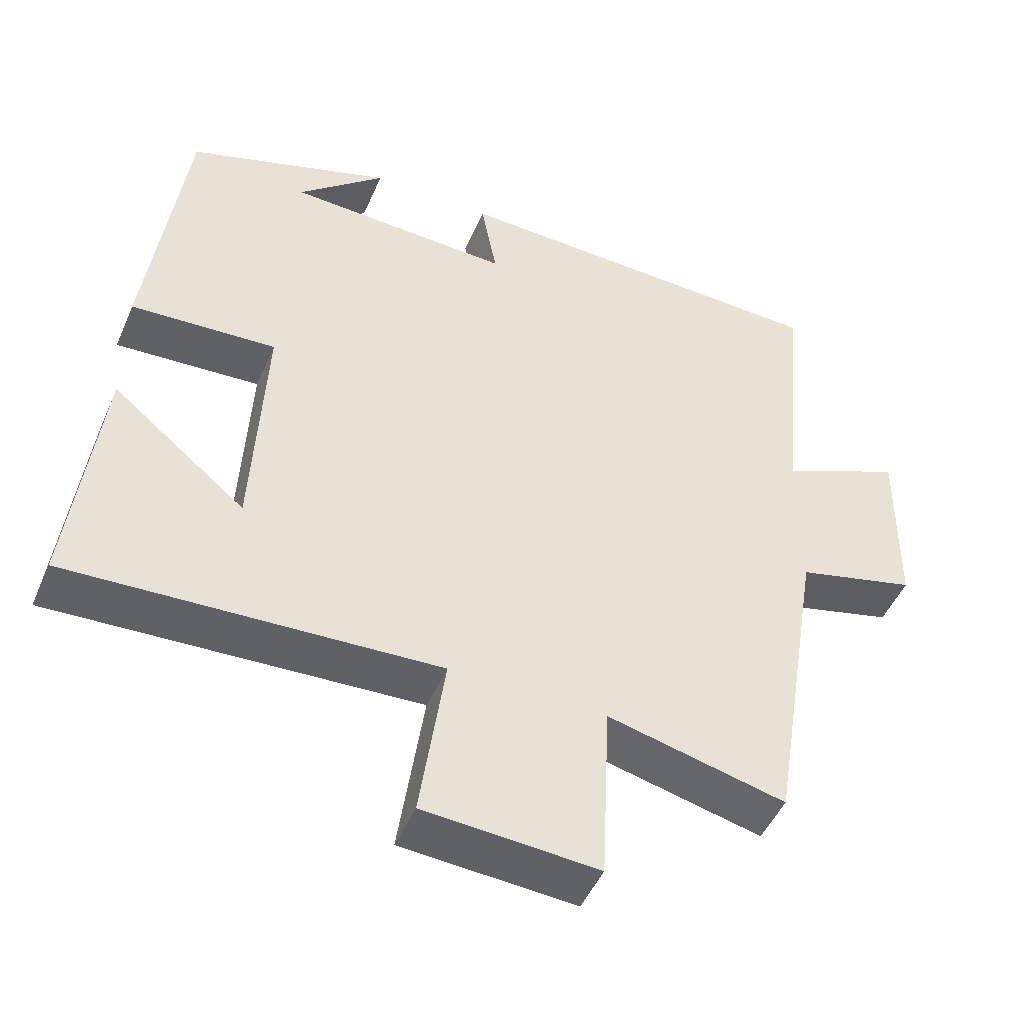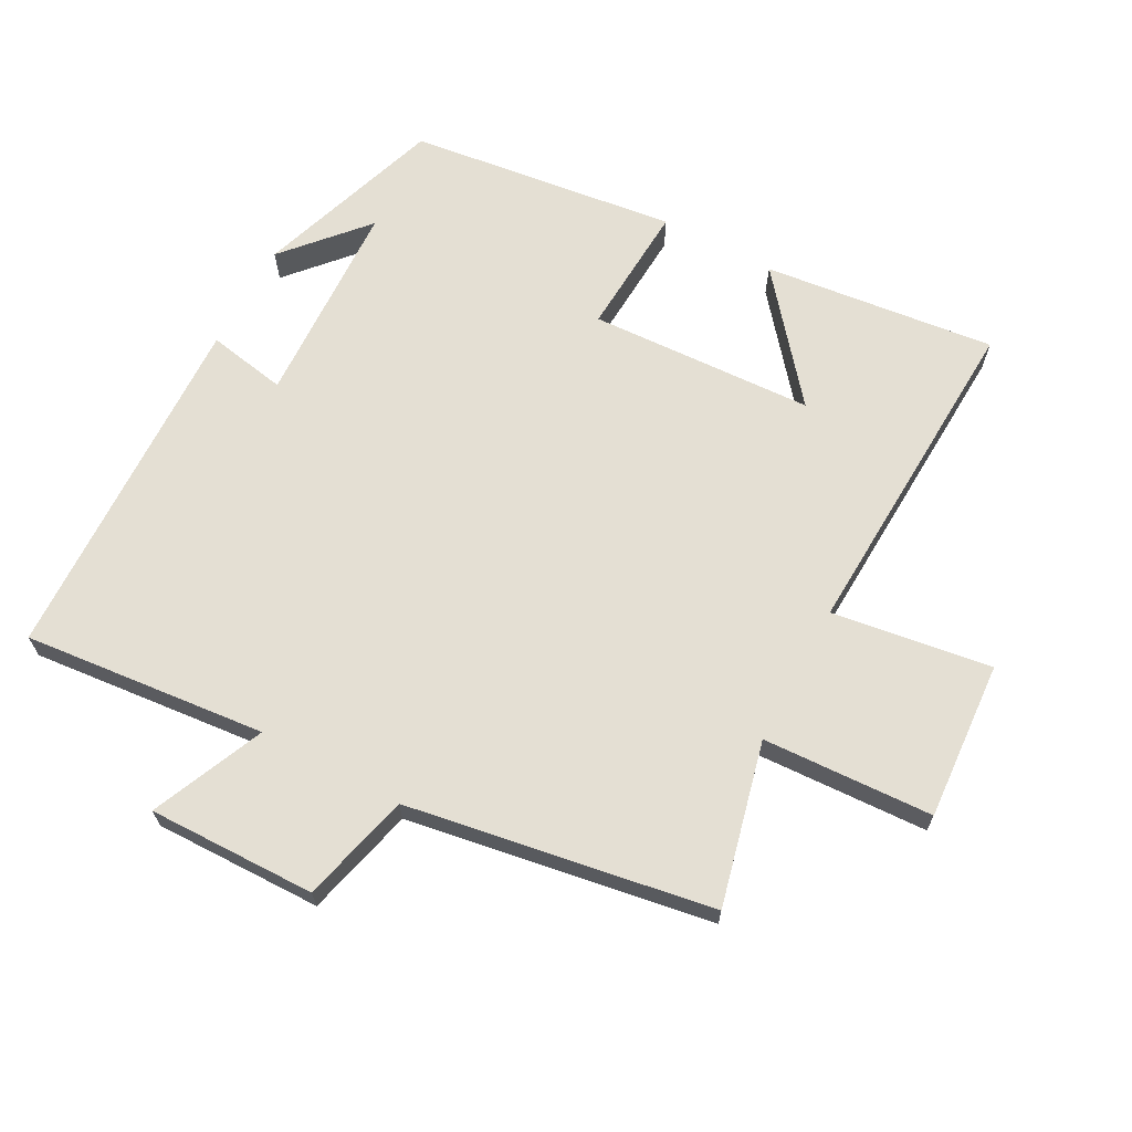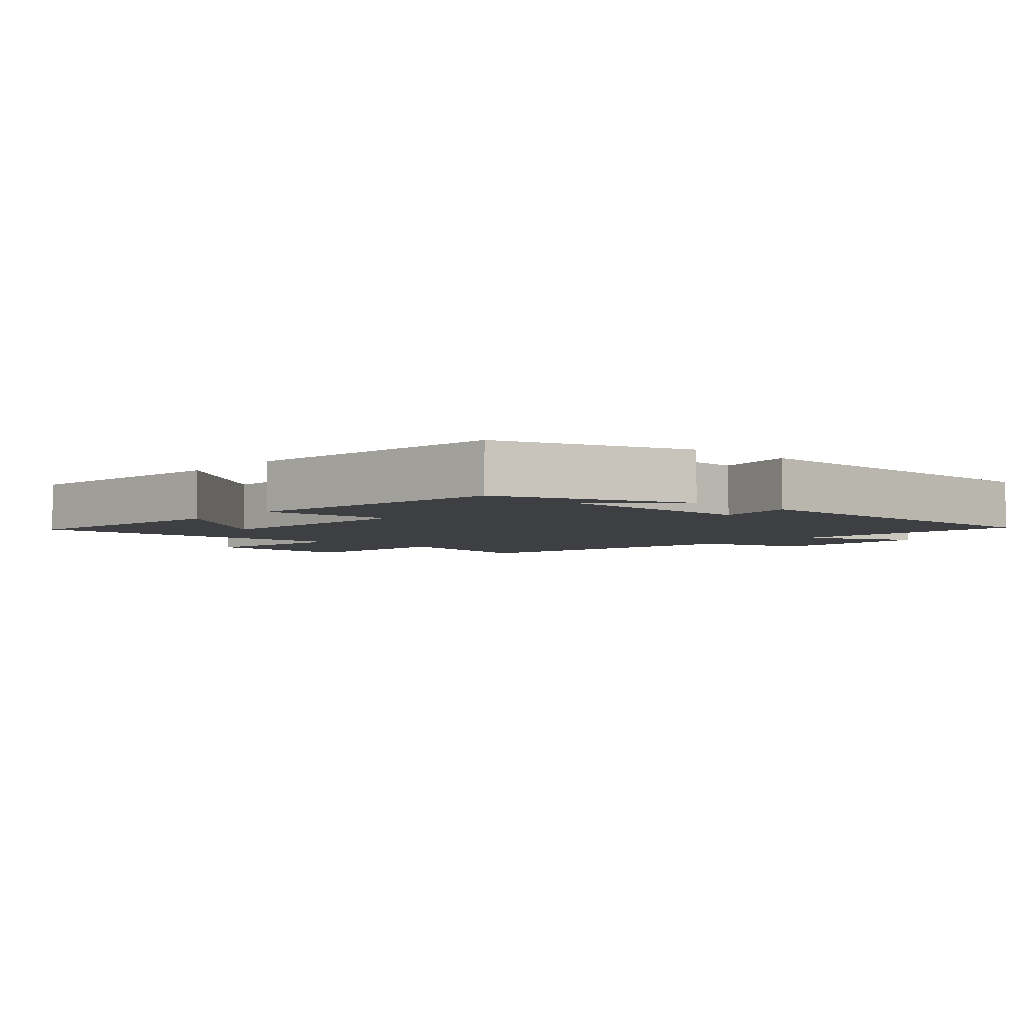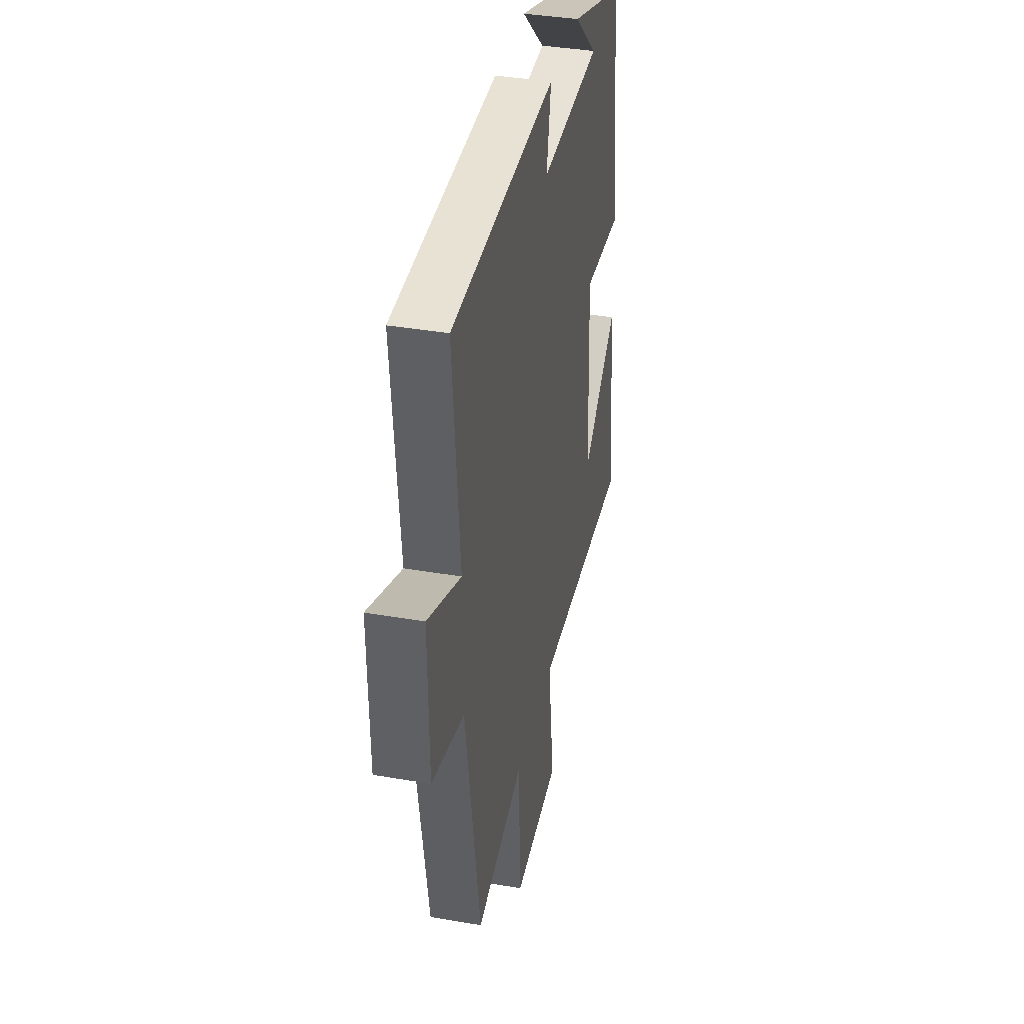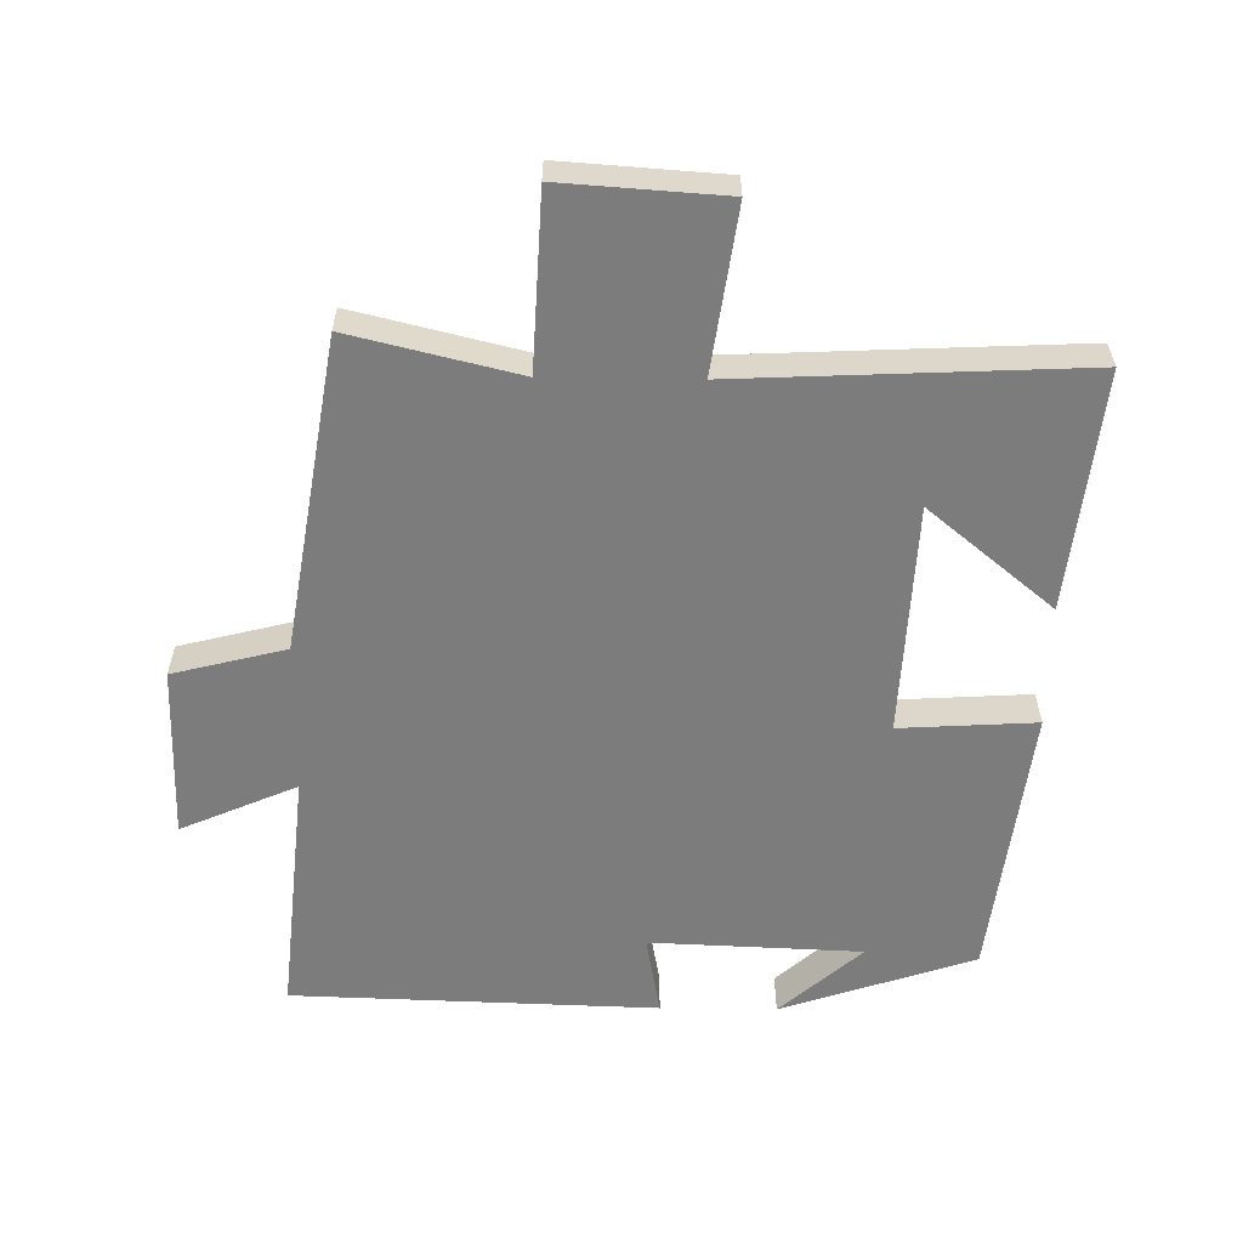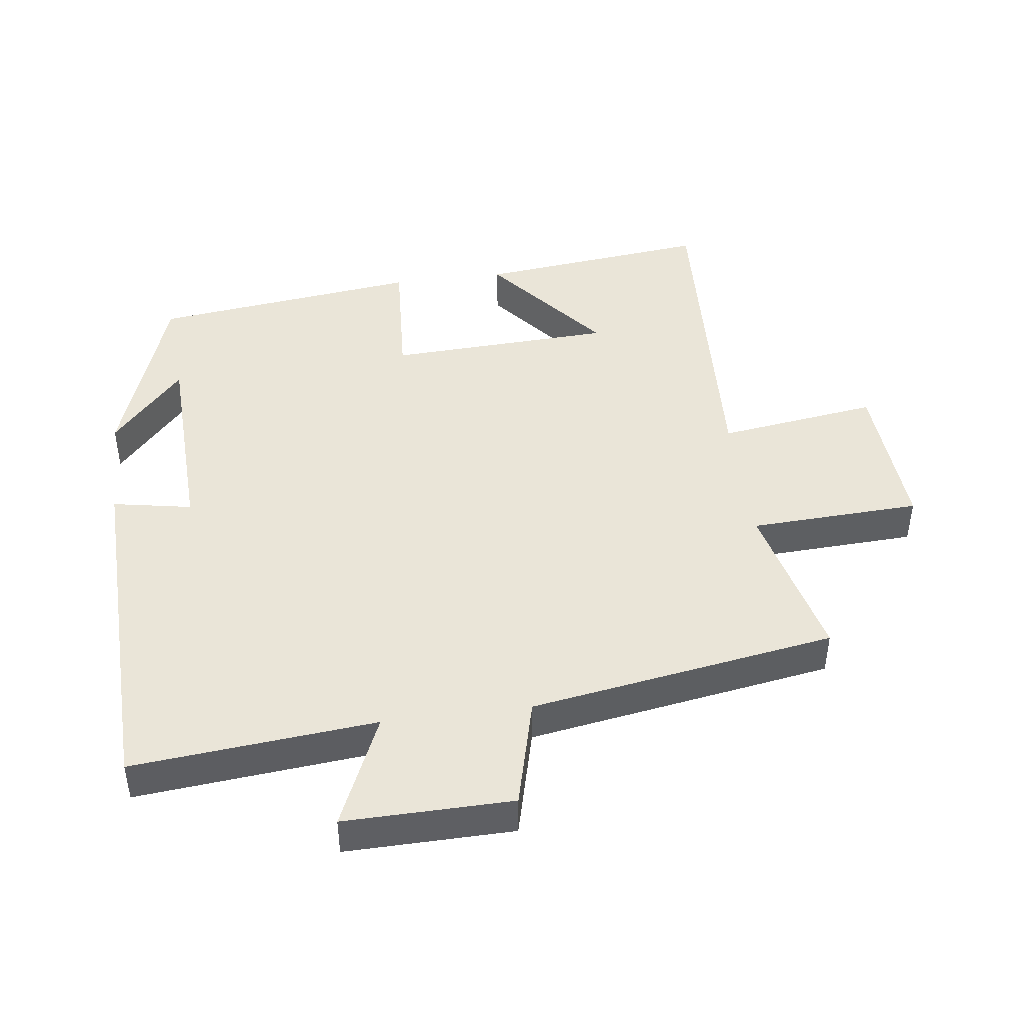
<metadata>
{"format":"obj","ext":"obj","renderer":"f3d","projection":"perspective","resolution":1024,"background":"white","views":[{"elev":-48.5,"azim":-22.9,"up":"+Z"},{"elev":66.8,"azim":118.2,"up":"+Y"},{"elev":-4.3,"azim":-41.4,"up":"+Y"},{"elev":38.4,"azim":102.3,"up":"+Z"},{"elev":-58.8,"azim":179.2,"up":"+Y"},{"elev":44.8,"azim":82.6,"up":"+Y"}]}
</metadata>
<code>
v 0.425 0.07 -0.559
v 0.18 0.07 -0.5
v 0.168 0.07 -0.756
v -0.07 0.07 -0.74
v -0.036 0.07 -0.5
v -0.539 0.07 -0.524
v -0.5 0.07 -0.175
v -0.317 0.07 -0.325
v -0.301 0.07 0.013
v -0.5 0.07 0.001
v -0.45 0.07 0.404
v -0.167 0.07 0.5
v -0.287 0.07 0.393
v 0.023 0.07 0.381
v 0.001 0.07 0.5
v 0.535 0.07 0.484
v 0.5 0.07 0.119
v 0.669 0.07 0.193
v 0.665 0.07 -0.059
v 0.5 0.07 -0.101
v 0.425 0 -0.559
v 0.18 0 -0.5
v 0.168 0 -0.756
v -0.07 0 -0.74
v -0.036 0 -0.5
v -0.539 0 -0.524
v -0.5 0 -0.175
v -0.317 0 -0.325
v -0.301 0 0.013
v -0.5 0 0.001
v -0.45 0 0.404
v -0.167 0 0.5
v -0.287 0 0.393
v 0.023 0 0.381
v 0.001 0 0.5
v 0.535 0 0.484
v 0.5 0 0.119
v 0.669 0 0.193
v 0.665 0 -0.059
v 0.5 0 -0.101
f 17 18 19 20
f 17 20 1 2
f 14 15 16 17
f 13 14 17 2
f 11 12 13
f 9 10 11 13
f 9 13 2 3
f 6 7 8
f 5 6 8
f 5 8 9
f 3 4 5
f 3 5 9
f 40 39 38 37
f 22 21 40 37
f 37 36 35 34
f 22 37 34 33
f 33 32 31
f 33 31 30 29
f 23 22 33 29
f 28 27 26
f 28 26 25
f 29 28 25
f 25 24 23
f 29 25 23
f 1 21 22 2
f 2 22 23 3
f 3 23 24 4
f 4 24 25 5
f 5 25 26 6
f 6 26 27 7
f 7 27 28 8
f 8 28 29 9
f 9 29 30 10
f 10 30 31 11
f 11 31 32 12
f 12 32 33 13
f 13 33 34 14
f 14 34 35 15
f 15 35 36 16
f 16 36 37 17
f 17 37 38 18
f 18 38 39 19
f 19 39 40 20
f 20 40 21 1

</code>
